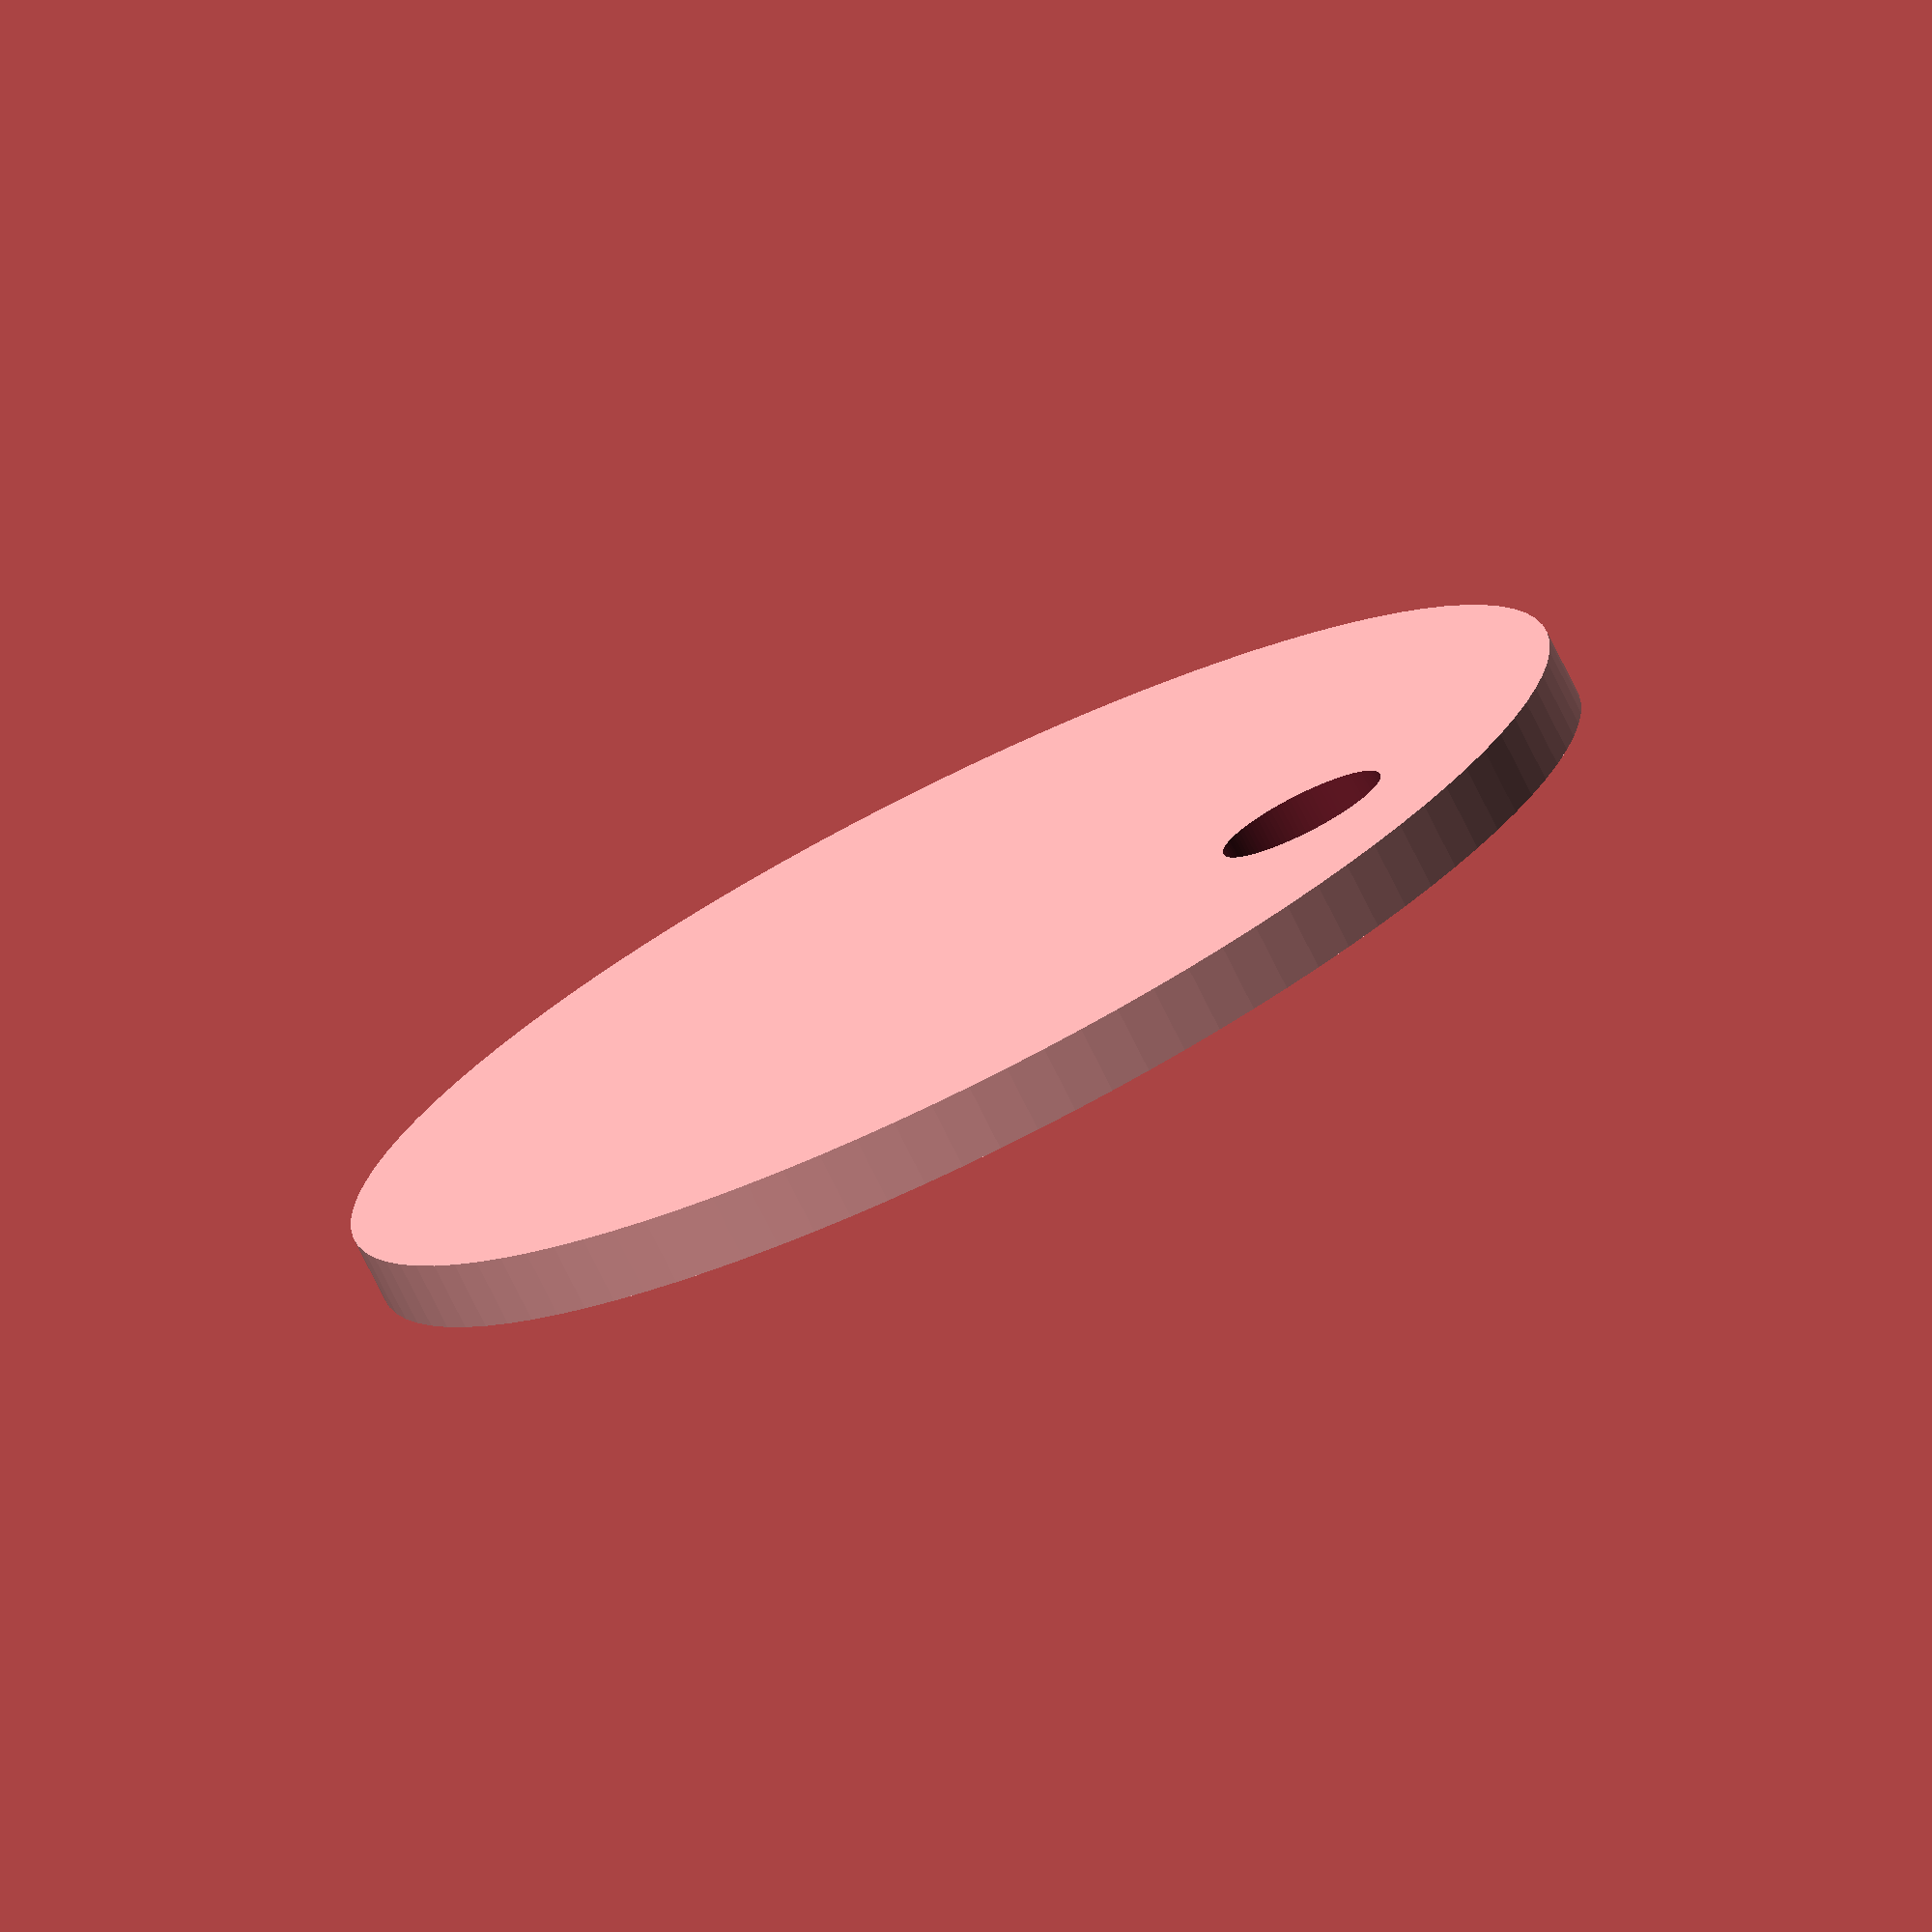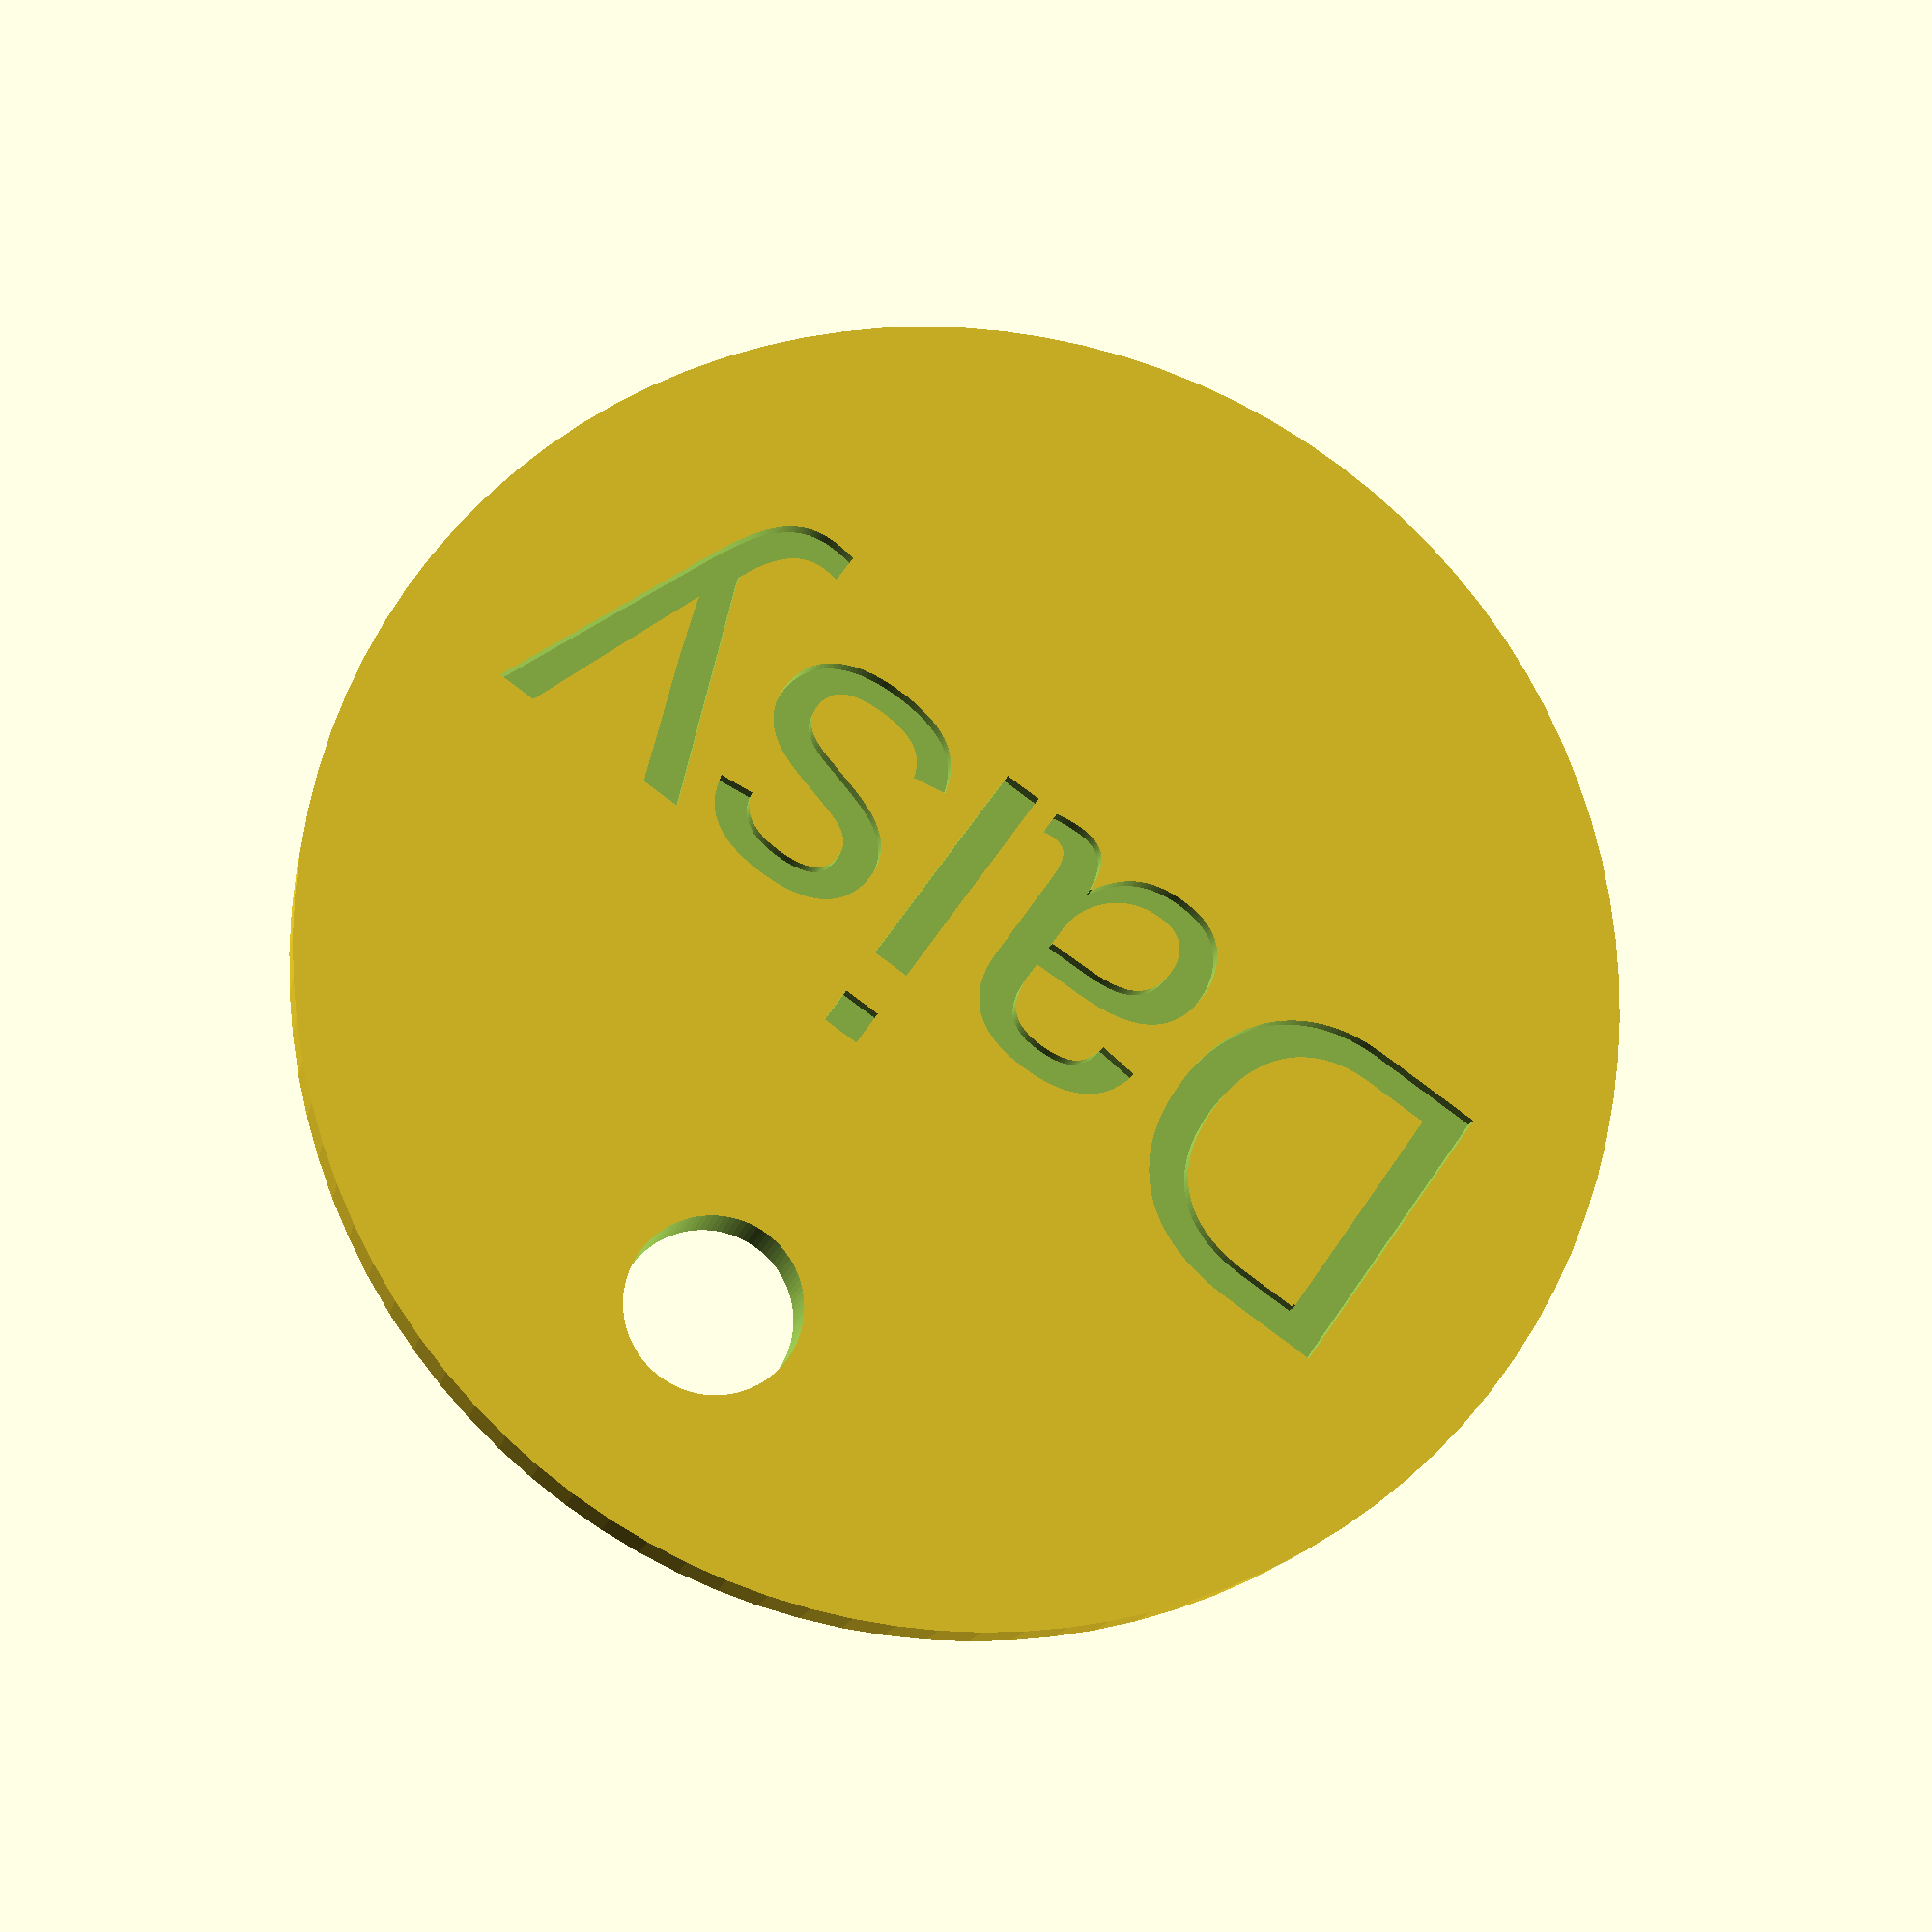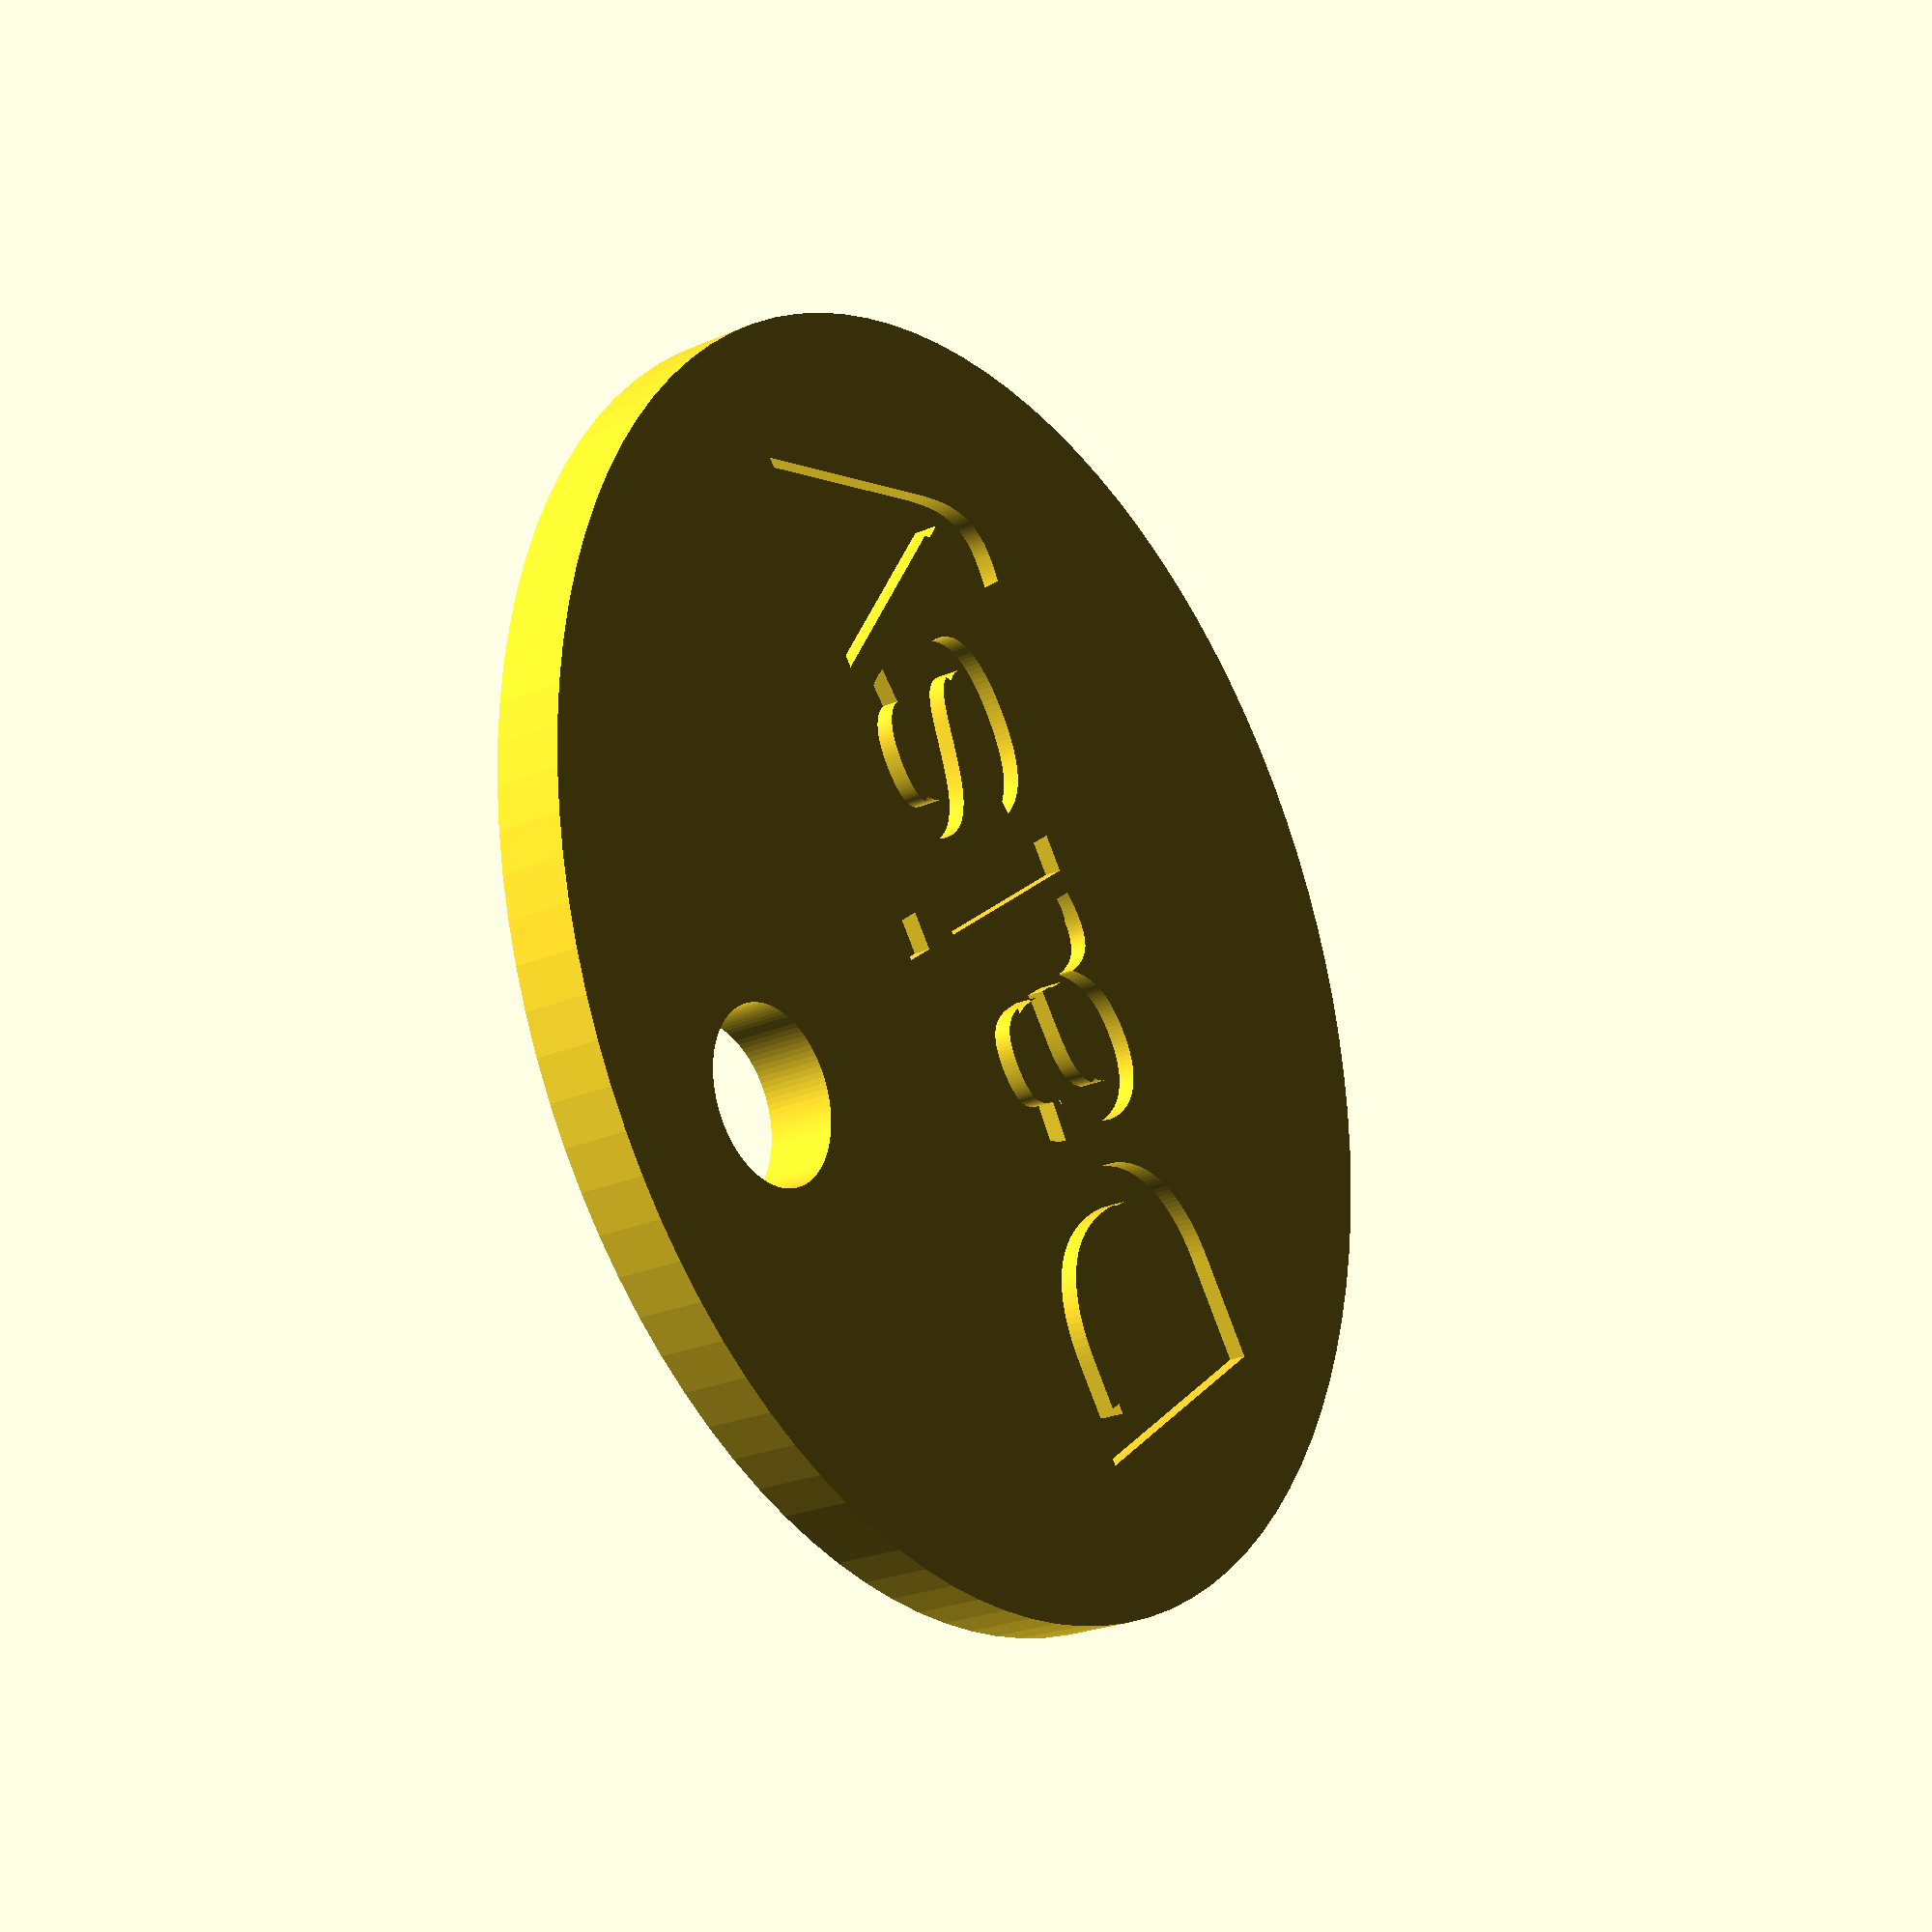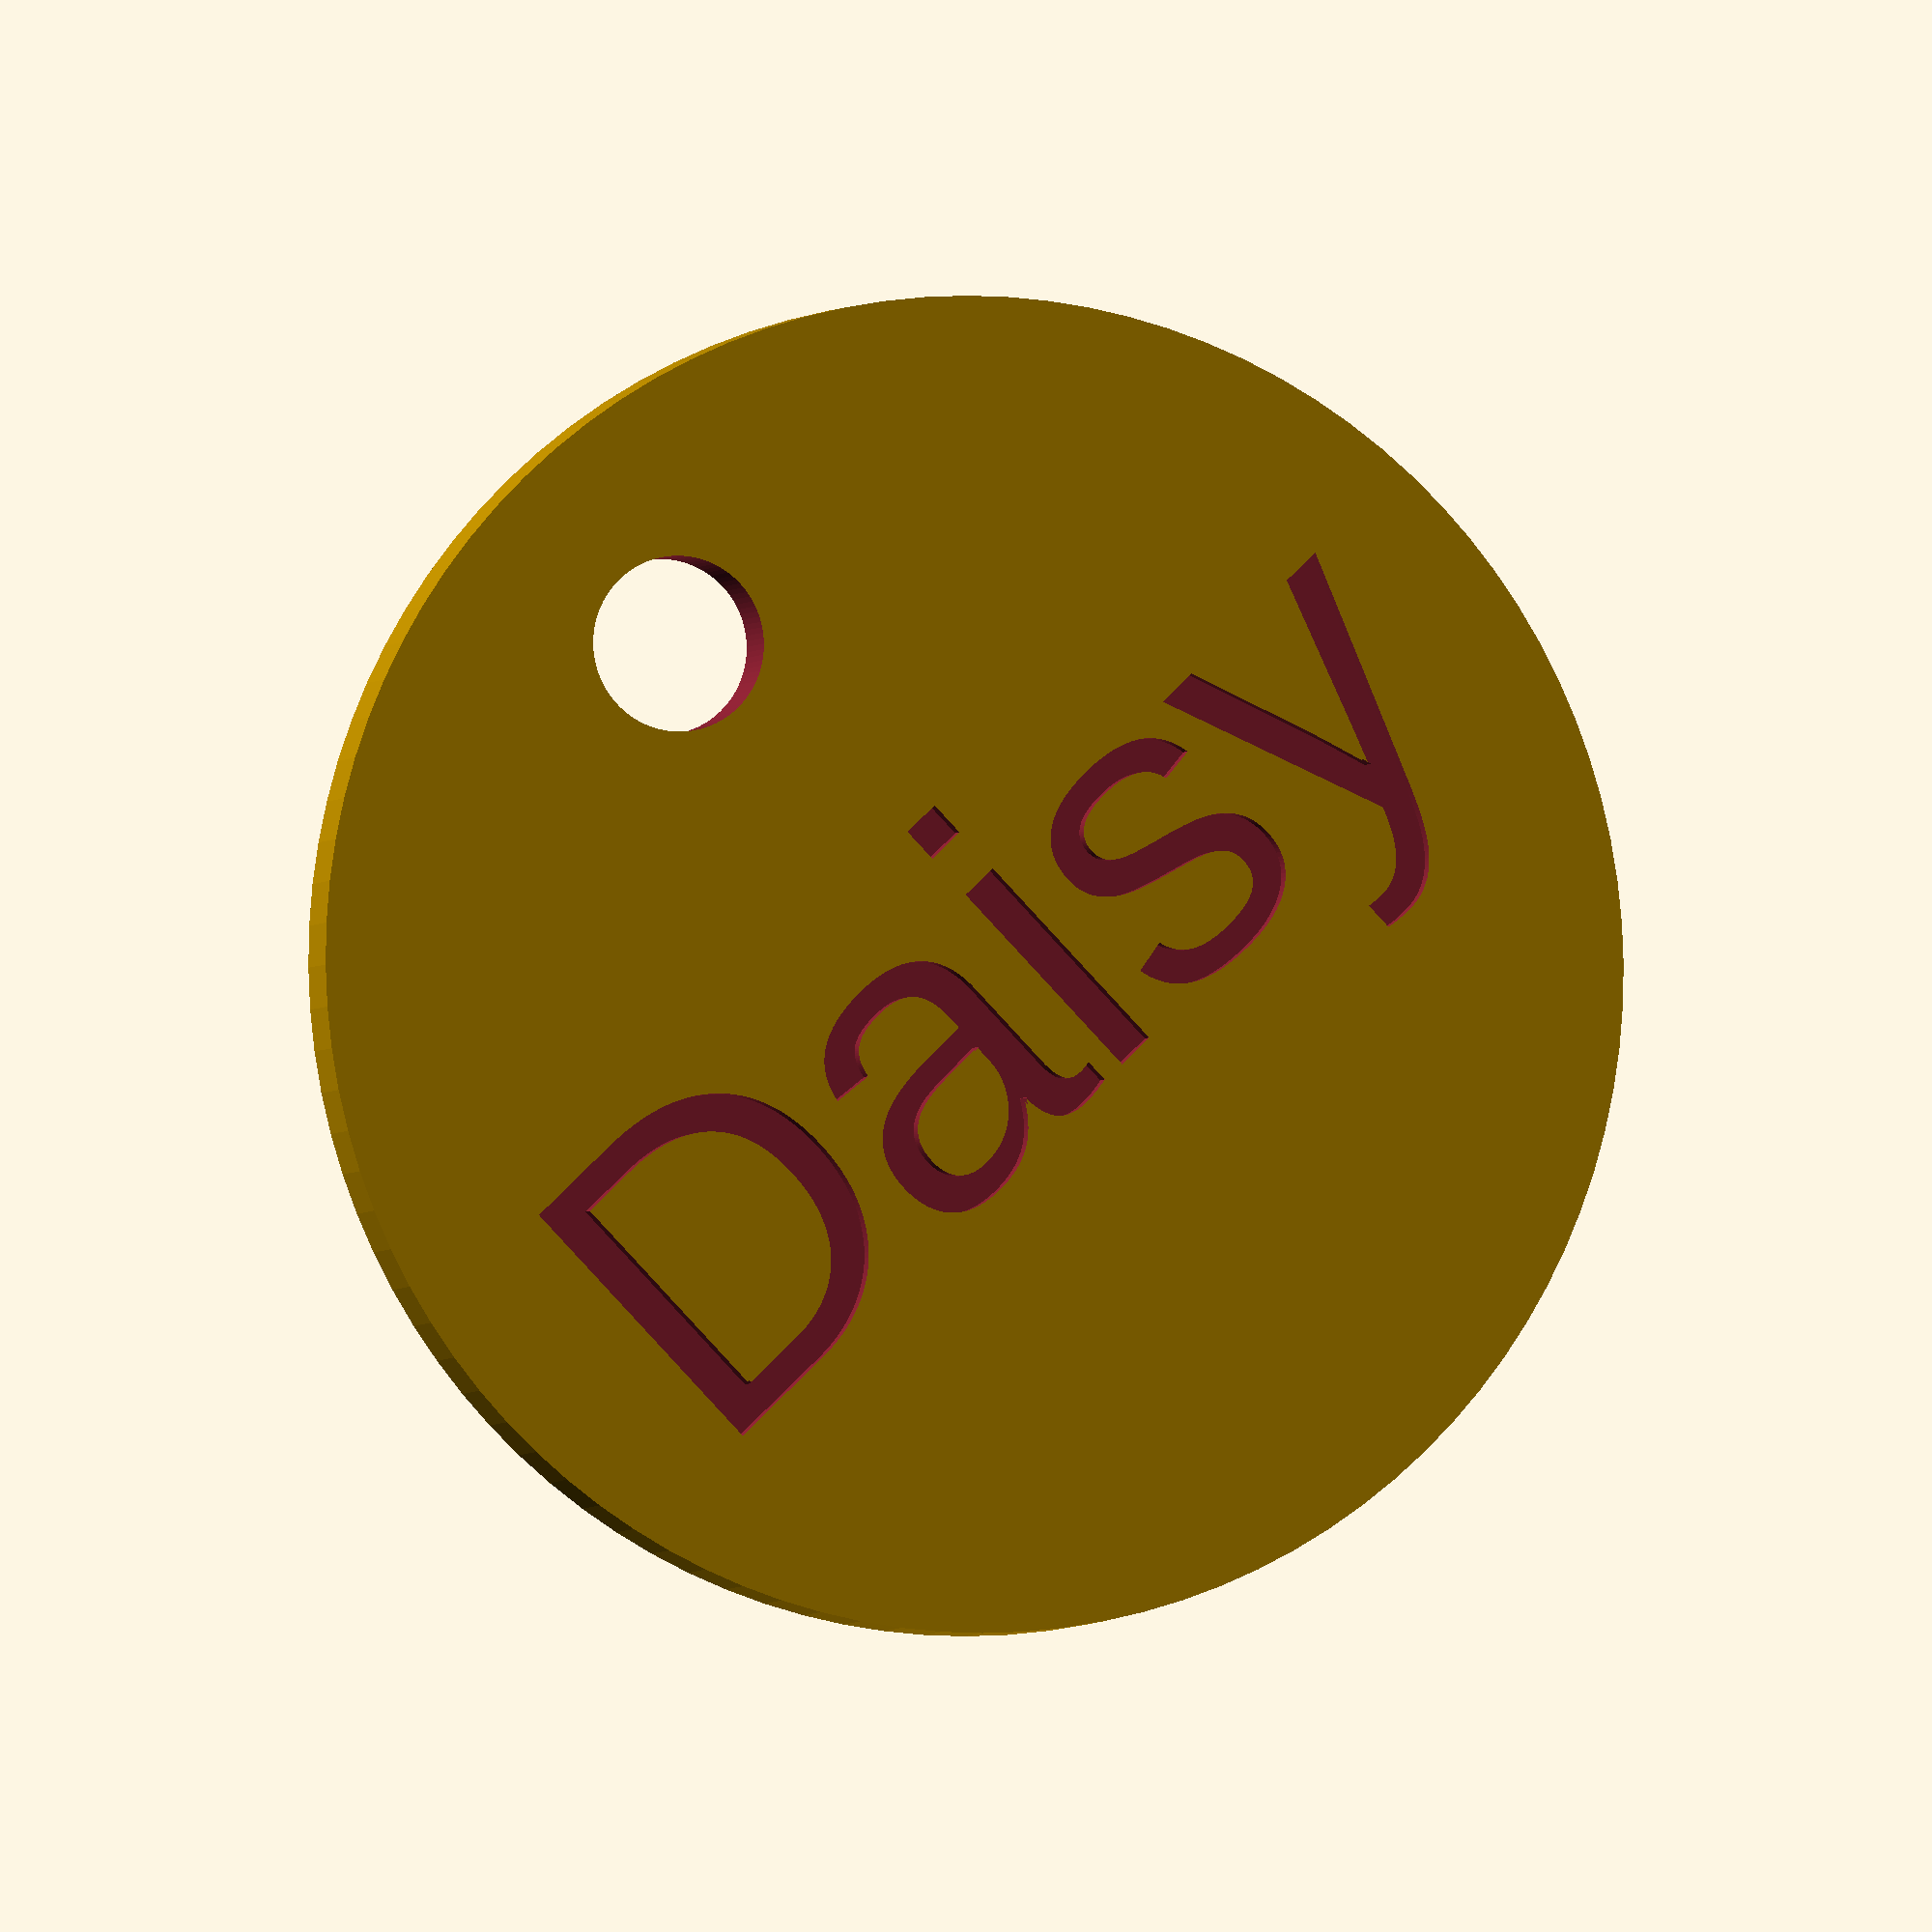
<openscad>
//Name tag inputs:

//Input the pet name
name="Daisy";

//Input the desired pet name text size
name_size=18;

//Input the phone number
number="989-400-7104";

//Input the desired phone number text size
number_size=7;


//Name tag code
$fn=100;
module tag(){difference(){cylinder(4,38,38); translate([0,25,-1]) cylinder(6,5,5);};};

module namenumber(){translate([0,-10,3]) linear_extrude(1.5)  text(size=name_size,name, halign="center" );}

difference(){tag(); namenumber();};



</openscad>
<views>
elev=76.1 azim=243.0 roll=206.4 proj=o view=solid
elev=14.9 azim=215.2 roll=349.5 proj=p view=solid
elev=204.1 azim=52.8 roll=234.0 proj=p view=solid
elev=182.8 azim=136.1 roll=194.2 proj=o view=solid
</views>
